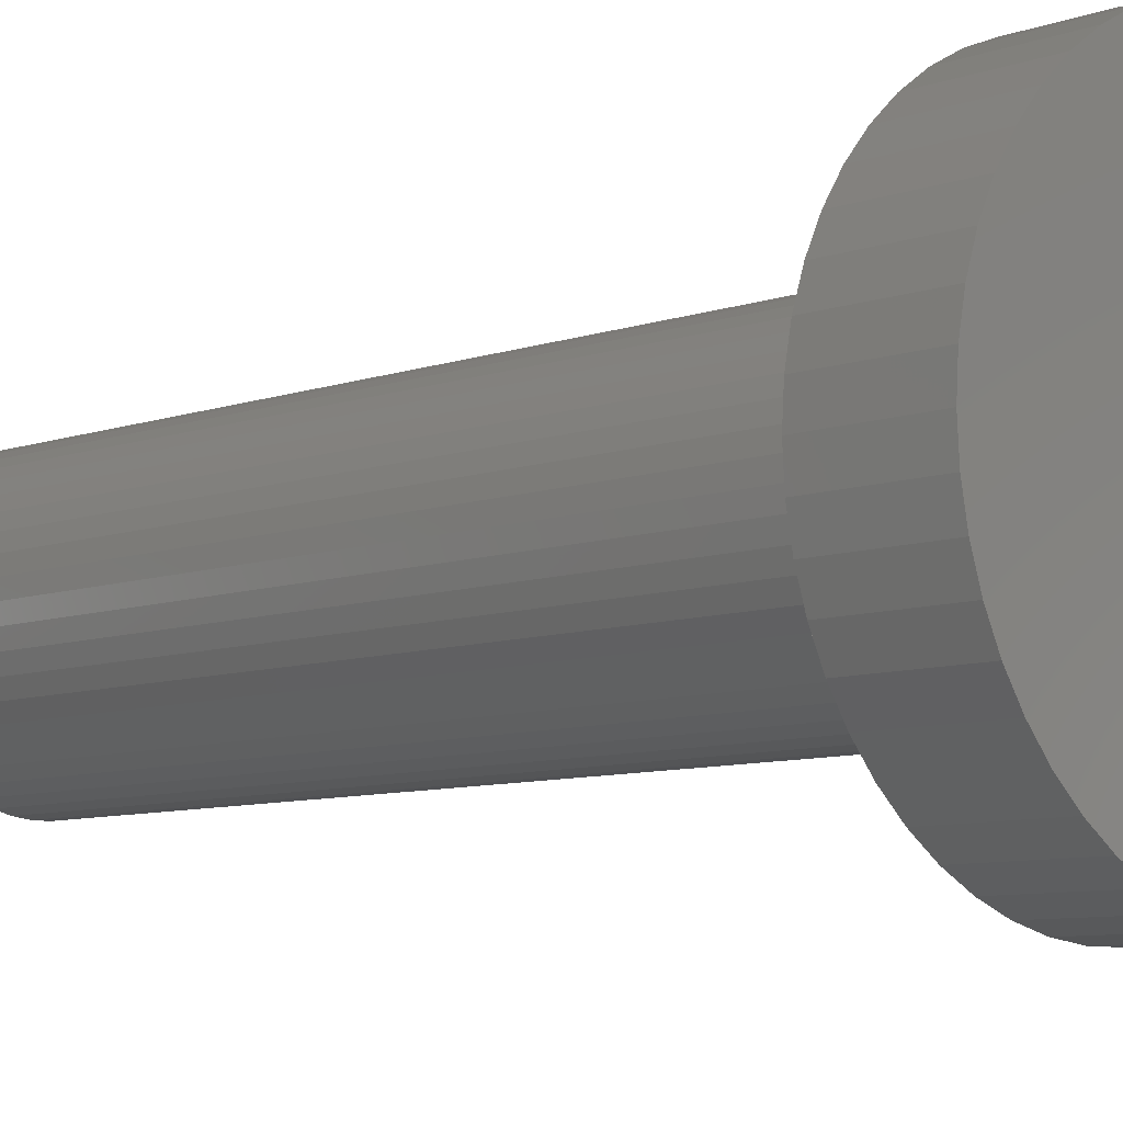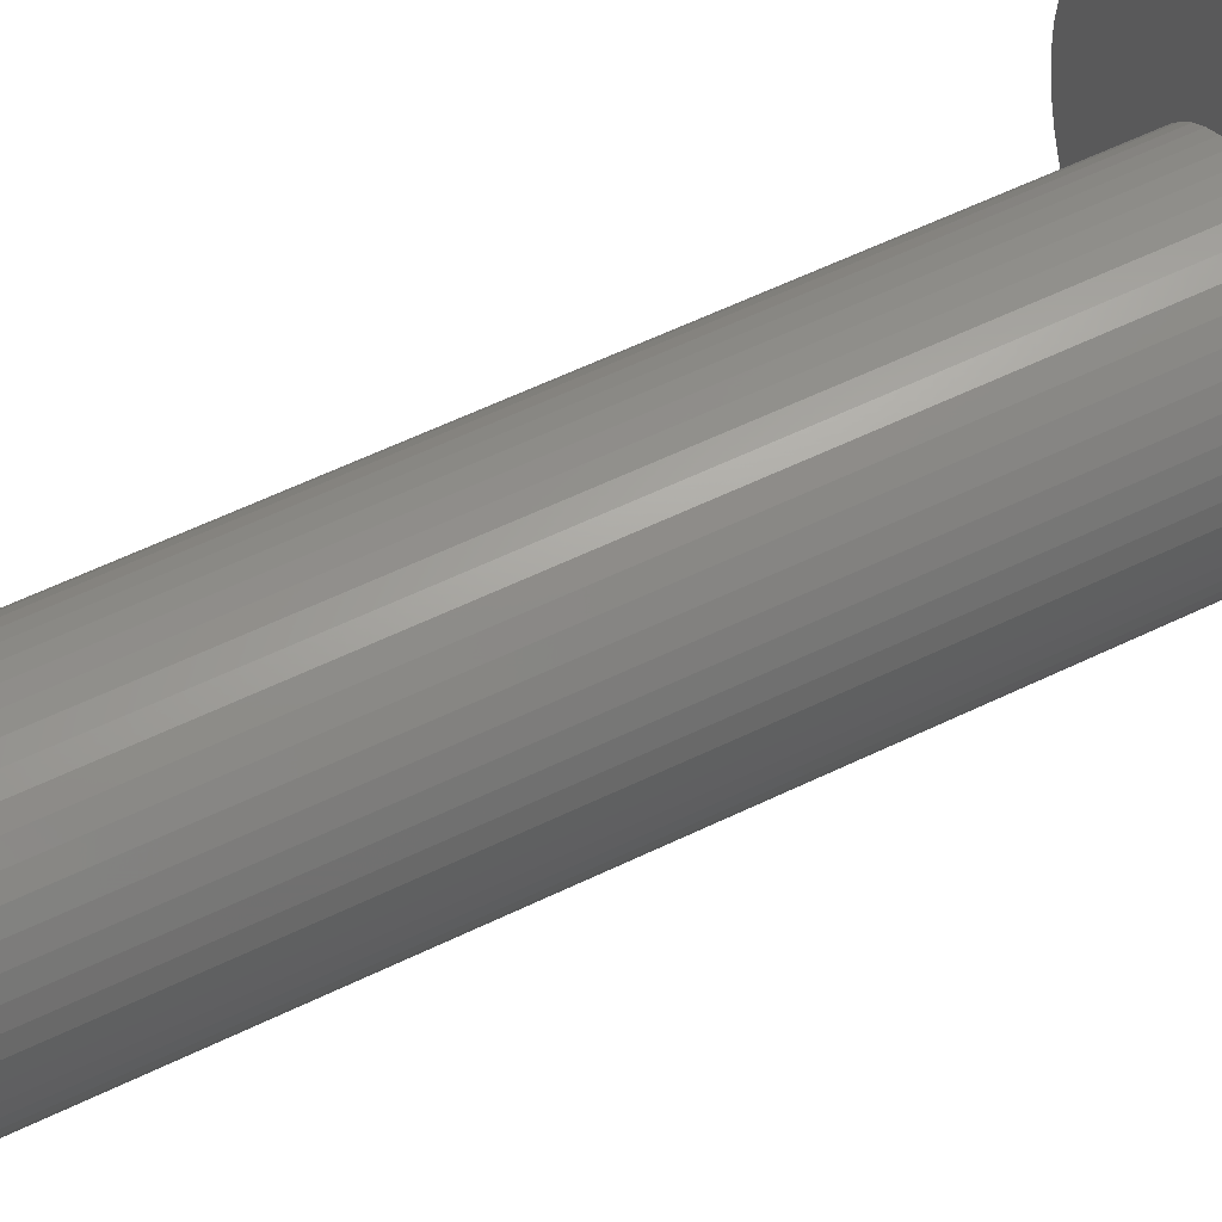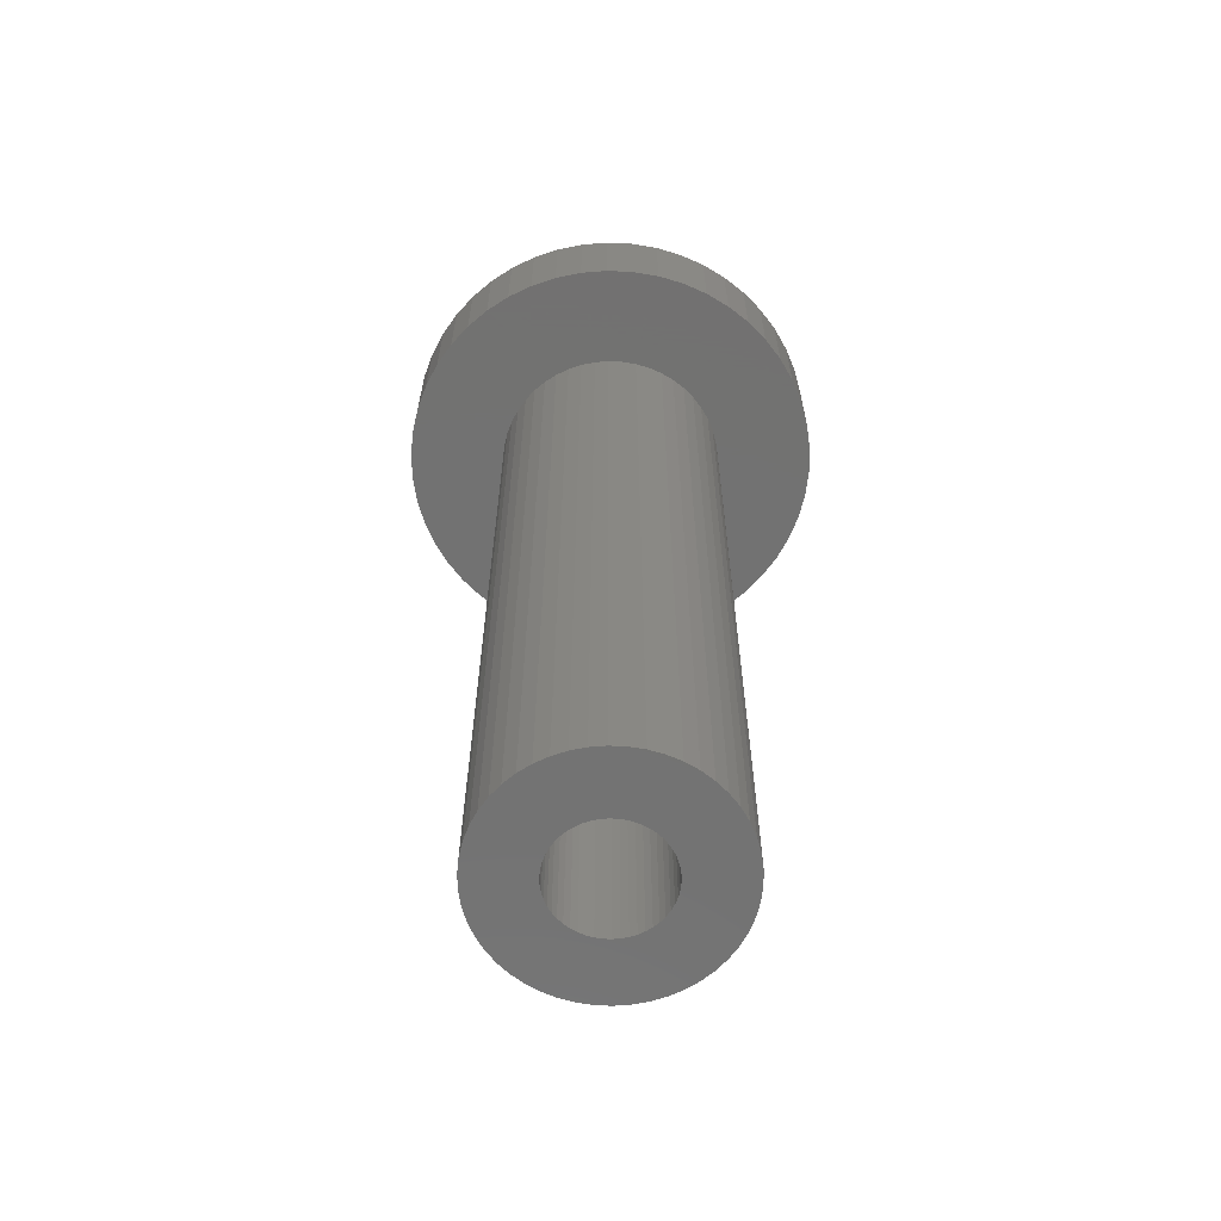
<metadata>
{"format":"stl","ext":"stl","renderer":"f3d","projection":"perspective","resolution":1024,"background":"white","views":[{"elev":-7.6,"azim":-43.6,"up":"+Y"},{"elev":62.1,"azim":-115.8,"up":"+Y"},{"elev":-64.0,"azim":-81.8,"up":"+Z"}]}
</metadata>
<code>
# stl→obj: 344 verts, 688 faces
v 13 0 65
v 12.9 1.629 59
v 12.9 1.629 65
v 13 0 59
v -13 0 59
v -12.9 1.629 65
v -12.9 1.629 59
v -13 0 65
v 0.8163 12.97 59
v -0.8163 12.97 65
v 0.8163 12.97 65
v -0.8163 12.97 59
v -0.8163 -12.97 59
v 0.8163 -12.97 65
v -0.8163 -12.97 65
v 0.8163 -12.97 59
v 9.477 -8.899 65
v 10.52 -7.641 59
v 10.52 -7.641 65
v 9.477 -8.899 59
v 9.477 8.899 59
v 8.287 10.02 65
v 9.477 8.899 65
v 8.287 10.02 59
v -8.287 10.02 59
v -9.477 8.899 65
v -8.287 10.02 65
v -9.477 8.899 59
v -4.017 12.36 59
v -5.535 11.76 65
v -4.017 12.36 65
v -5.535 11.76 59
v 12.09 4.786 65
v 11.39 6.263 59
v 11.39 6.263 65
v 12.09 4.786 59
v 5.535 11.76 59
v 4.017 12.36 65
v 5.535 11.76 65
v 4.017 12.36 59
v 6.966 10.98 59
v 6.966 10.98 65
v -11.39 6.263 59
v -10.52 7.641 65
v -10.52 7.641 59
v -11.39 6.263 65
v 5.914 0 65
v 12.59 3.233 65
v 12.9 -1.629 65
v 12.59 -3.233 65
v 12.09 -4.786 65
v 2.957 5.122 65
v 10.52 7.641 65
v 11.39 -6.263 65
v 2.957 -5.122 65
v 8.287 -10.02 65
v 2.436 12.77 65
v -2.957 5.122 65
v -2.436 12.77 65
v -6.966 10.98 65
v 6.966 -10.98 65
v 5.535 -11.76 65
v 4.017 -12.36 65
v 2.436 -12.77 65
v -2.957 -5.122 65
v -2.436 -12.77 65
v -4.017 -12.36 65
v -5.535 -11.76 65
v -11.39 -6.263 65
v -5.914 0 65
v -6.966 -10.98 65
v -8.287 -10.02 65
v -9.477 -8.899 65
v -10.52 -7.641 65
v -12.09 4.786 65
v -12.59 3.233 65
v -12.09 -4.786 65
v -12.59 -3.233 65
v -12.9 -1.629 65
v -6.966 10.98 59
v -2.436 12.77 59
v 7 0 59
v 12.9 -1.629 59
v 6.945 -0.8773 59
v 12.59 -3.233 59
v 6.78 -1.741 59
v 12.09 -4.786 59
v 6.945 0.8773 59
v 6.508 -2.577 59
v 11.39 -6.263 59
v 12.59 3.233 59
v 6.134 -3.372 59
v 6.78 1.741 59
v 5.663 -4.114 59
v 5.103 -4.792 59
v 8.287 -10.02 59
v 6.508 2.577 59
v 4.462 -5.394 59
v 6.966 -10.98 59
v 3.751 -5.91 59
v 5.535 -11.76 59
v 2.98 -6.334 59
v 4.017 -12.36 59
v 2.163 -6.657 59
v 2.436 -12.77 59
v 1.312 -6.876 59
v 0.4395 -6.986 59
v -0.4395 -6.986 59
v -1.312 -6.876 59
v -2.436 -12.77 59
v -2.163 -6.657 59
v -4.017 -12.36 59
v -2.98 -6.334 59
v -5.535 -11.76 59
v -3.751 -5.91 59
v -6.966 -10.98 59
v -4.462 -5.394 59
v -8.287 -10.02 59
v -5.103 -4.792 59
v -9.477 -8.899 59
v -5.663 -4.114 59
v -10.52 -7.641 59
v -6.134 -3.372 59
v -11.39 -6.263 59
v -6.508 -2.577 59
v 6.134 3.372 59
v 10.52 7.641 59
v 5.663 4.114 59
v 5.103 4.792 59
v 4.462 5.394 59
v 3.751 5.91 59
v 2.98 6.334 59
v 2.163 6.657 59
v 2.436 12.77 59
v 1.312 6.876 59
v 0.4395 6.986 59
v -0.4395 6.986 59
v -1.312 6.876 59
v -2.163 6.657 59
v -2.98 6.334 59
v -3.751 5.91 59
v -4.462 5.394 59
v -5.103 4.792 59
v -5.663 4.114 59
v -6.134 3.372 59
v -6.508 2.577 59
v -12.09 4.786 59
v -6.78 1.741 59
v -12.59 3.233 59
v -6.945 0.8773 59
v -7 0 59
v -12.09 -4.786 59
v -6.78 -1.741 59
v -12.59 -3.233 59
v -6.945 -0.8773 59
v -12.9 -1.629 59
v 6.945 0.8773 9
v 7 0 9
v -7 0 9
v -6.945 0.8773 9
v 0.4395 6.986 9
v -0.4395 6.986 9
v -0.4395 -6.986 9
v 0.4395 -6.986 9
v 4.462 -5.394 9
v 5.103 -4.792 9
v 5.103 4.792 9
v 4.462 5.394 9
v -4.462 5.394 9
v -5.103 4.792 9
v -2.163 6.657 9
v -2.98 6.334 9
v 6.134 3.372 9
v 6.508 2.577 9
v 6.78 1.741 9
v 2.98 6.334 9
v 2.163 6.657 9
v 3.751 5.91 9
v -6.508 2.577 9
v -6.134 3.372 9
v -5.663 4.114 9
v -6.78 1.741 9
v -3.751 5.91 9
v -1.312 6.876 9
v 5.663 4.114 9
v 1.312 6.876 9
v 6.945 -0.8773 9
v 6.508 -2.577 9
v 6.134 -3.372 9
v -5.663 -4.114 9
v -6.134 -3.372 9
v -6.508 -2.577 9
v 3.25 0 9
v 3.224 -0.4073 9
v 6.78 -1.741 9
v 3.148 -0.8082 9
v 3.224 0.4073 9
v 3.022 -1.196 9
v 2.848 -1.566 9
v 5.663 -4.114 9
v 3.148 0.8082 9
v 2.629 -1.91 9
v 2.369 -2.225 9
v 3.022 1.196 9
v 2.072 -2.504 9
v 3.751 -5.91 9
v 2.848 1.566 9
v 1.741 -2.744 9
v 2.98 -6.334 9
v 1.384 -2.941 9
v 2.163 -6.657 9
v 1.004 -3.091 9
v 1.312 -6.876 9
v 0.609 -3.192 9
v 0.2041 -3.244 9
v -0.2041 -3.244 9
v -0.609 -3.192 9
v -1.312 -6.876 9
v -1.004 -3.091 9
v -2.163 -6.657 9
v -1.384 -2.941 9
v -2.98 -6.334 9
v -1.741 -2.744 9
v -3.751 -5.91 9
v -2.072 -2.504 9
v -4.462 -5.394 9
v -2.369 -2.225 9
v -5.103 -4.792 9
v -2.629 -1.91 9
v -2.848 -1.566 9
v 2.629 1.91 9
v 2.369 2.225 9
v 2.072 2.504 9
v 1.741 2.744 9
v 1.384 2.941 9
v 1.004 3.091 9
v 0.609 3.192 9
v 0.2041 3.244 9
v -0.2041 3.244 9
v -0.609 3.192 9
v -1.004 3.091 9
v -1.384 2.941 9
v -1.741 2.744 9
v -2.072 2.504 9
v -2.369 2.225 9
v -2.629 1.91 9
v -2.848 1.566 9
v -3.022 1.196 9
v -3.148 0.8082 9
v -3.224 0.4073 9
v -3.25 0 9
v -3.022 -1.196 9
v -3.148 -0.8082 9
v -6.78 -1.741 9
v -3.224 -0.4073 9
v -6.945 -0.8773 9
v -2.875 -1.508 60
v -2.875 -2.875 59.7
v -2.875 -1.508 59.4
v -2.875 -5 60
v -2.875 -5 59.7
v -2.875 -2.875 59.4
v -2.875 5 60
v -2.875 2.875 59.7
v -2.875 5 59.7
v -2.875 1.508 60
v -2.875 1.508 59.4
v -2.875 2.875 59.4
v -2.957 -5.122 60
v -5.914 0 60
v -3.022 -1.196 60
v -3.148 -0.8082 60
v -3.224 -0.4073 60
v -3.25 0 60
v 2.957 5.122 60
v 2.875 5 60
v -2.957 5.122 60
v -3.022 1.196 60
v -3.148 0.8082 60
v -3.224 0.4073 60
v 5.914 0 60
v 3.224 0.4073 60
v 3.25 0 60
v 3.148 0.8082 60
v 3.022 1.196 60
v 2.875 1.508 60
v 3.224 -0.4073 60
v 3.148 -0.8082 60
v 3.022 -1.196 60
v 2.875 -1.508 60
v 2.957 -5.122 60
v 2.875 -5 60
v 2.875 -2.875 59.7
v 2.875 -1.508 59.4
v 2.875 -2.875 59.4
v 2.875 -5 59.7
v 2.875 2.875 59.4
v 2.875 1.508 59.4
v 2.875 2.875 59.7
v 2.875 5 59.7
v 1.503 -2.875 59.7
v 1.384 -2.941 59.7
v 1.004 -3.091 59.7
v 0.609 -3.192 59.7
v 0.2041 -3.244 59.7
v -0.2041 -3.244 59.7
v -0.609 -3.192 59.7
v -1.004 -3.091 59.7
v -1.384 -2.941 59.7
v -1.503 -2.875 59.7
v 1.503 2.875 59.7
v 1.384 2.941 59.7
v 1.004 3.091 59.7
v 0.609 3.192 59.7
v 0.2041 3.244 59.7
v -0.2041 3.244 59.7
v -0.609 3.192 59.7
v -1.004 3.091 59.7
v -1.384 2.941 59.7
v -1.503 2.875 59.7
v 1.503 2.875 59.4
v -1.503 2.875 59.4
v -1.741 -2.744 59.4
v -1.503 -2.875 59.4
v -2.072 -2.504 59.4
v -2.369 -2.225 59.4
v -2.629 -1.91 59.4
v -2.848 -1.566 59.4
v 2.848 1.566 59.4
v 2.629 1.91 59.4
v 2.369 2.225 59.4
v 2.072 2.504 59.4
v 1.741 2.744 59.4
v -1.741 2.744 59.4
v -2.072 2.504 59.4
v -2.369 2.225 59.4
v -2.629 1.91 59.4
v -2.848 1.566 59.4
v 2.848 -1.566 59.4
v 2.629 -1.91 59.4
v 2.369 -2.225 59.4
v 2.072 -2.504 59.4
v 1.741 -2.744 59.4
v 1.503 -2.875 59.4
f 1 2 3
f 2 1 4
f 5 6 7
f 6 5 8
f 9 10 11
f 10 9 12
f 13 14 15
f 14 13 16
f 17 18 19
f 18 17 20
f 21 22 23
f 22 21 24
f 25 26 27
f 26 25 28
f 29 30 31
f 30 29 32
f 33 34 35
f 34 33 36
f 37 38 39
f 38 37 40
f 41 39 42
f 39 41 37
f 43 44 45
f 44 43 46
f 45 26 28
f 26 45 44
f 47 1 3
f 47 3 48
f 1 47 49
f 47 48 33
f 49 47 50
f 47 33 35
f 50 47 51
f 52 35 53
f 51 47 54
f 52 53 23
f 55 54 47
f 52 23 22
f 54 55 19
f 52 22 42
f 19 55 17
f 17 55 56
f 52 42 39
f 52 39 38
f 35 52 47
f 57 52 38
f 11 52 57
f 10 52 11
f 58 10 59
f 10 58 52
f 31 58 59
f 30 58 31
f 60 58 30
f 27 58 60
f 56 55 61
f 61 55 62
f 62 55 63
f 55 64 63
f 55 14 64
f 55 15 14
f 65 15 55
f 15 65 66
f 65 67 66
f 65 68 67
f 69 65 70
f 26 58 27
f 65 71 68
f 44 58 26
f 65 72 71
f 46 58 44
f 65 73 72
f 58 46 70
f 65 74 73
f 75 70 46
f 65 69 74
f 76 70 75
f 70 77 69
f 6 70 76
f 70 78 77
f 8 70 6
f 70 79 78
f 70 8 79
f 80 27 60
f 27 80 25
f 81 31 59
f 31 81 29
f 82 4 83
f 84 83 85
f 4 82 2
f 86 85 87
f 88 2 82
f 89 87 90
f 2 88 91
f 92 90 18
f 93 91 88
f 94 18 20
f 91 93 36
f 95 20 96
f 97 36 93
f 36 97 34
f 98 96 99
f 83 84 82
f 85 86 84
f 87 89 86
f 90 92 89
f 18 94 92
f 100 99 101
f 20 95 94
f 96 98 95
f 102 101 103
f 99 100 98
f 101 102 100
f 104 103 105
f 103 104 102
f 105 106 104
f 16 106 105
f 16 107 106
f 16 108 107
f 13 108 16
f 13 109 108
f 110 109 13
f 109 110 111
f 112 111 110
f 111 112 113
f 114 113 112
f 113 114 115
f 116 115 114
f 115 116 117
f 118 117 116
f 117 118 119
f 120 119 118
f 119 120 121
f 122 121 120
f 121 122 123
f 124 123 122
f 123 124 125
f 126 34 97
f 34 126 127
f 128 127 126
f 127 128 21
f 129 21 128
f 21 129 24
f 130 24 129
f 24 130 41
f 131 41 130
f 41 131 37
f 132 37 131
f 37 132 40
f 133 40 132
f 40 133 134
f 135 134 133
f 135 9 134
f 136 9 135
f 137 9 136
f 137 12 9
f 138 12 137
f 81 138 139
f 138 81 12
f 29 139 140
f 32 140 141
f 139 29 81
f 80 141 142
f 25 142 143
f 140 32 29
f 28 143 144
f 45 144 145
f 43 145 146
f 147 146 148
f 149 148 150
f 141 80 32
f 7 150 151
f 152 125 124
f 142 25 80
f 125 152 153
f 143 28 25
f 154 153 152
f 144 45 28
f 153 154 155
f 145 43 45
f 156 155 154
f 146 147 43
f 155 156 151
f 148 149 147
f 5 151 156
f 150 7 149
f 151 5 7
f 16 64 14
f 64 16 105
f 48 36 33
f 36 48 91
f 3 91 48
f 91 3 2
f 53 21 23
f 21 53 127
f 35 127 53
f 127 35 34
f 40 57 38
f 57 40 134
f 134 11 57
f 11 134 9
f 24 42 22
f 42 24 41
f 147 46 43
f 46 147 75
f 149 75 147
f 75 149 76
f 7 76 149
f 76 7 6
f 12 59 10
f 59 12 81
f 49 4 1
f 4 49 83
f 103 62 63
f 62 103 101
f 32 60 30
f 60 32 80
f 54 87 51
f 87 54 90
f 51 85 50
f 85 51 87
f 50 83 49
f 83 50 85
f 114 67 68
f 67 114 112
f 120 74 122
f 74 120 73
f 156 8 5
f 8 156 79
f 154 79 156
f 79 154 78
f 152 78 154
f 78 152 77
f 96 17 56
f 17 96 20
f 101 61 62
f 61 101 99
f 105 63 64
f 63 105 103
f 19 90 54
f 90 19 18
f 110 15 66
f 15 110 13
f 118 71 72
f 71 118 116
f 112 66 67
f 66 112 110
f 120 72 73
f 72 120 118
f 122 69 124
f 69 122 74
f 124 77 152
f 77 124 69
f 99 56 61
f 56 99 96
f 116 68 71
f 68 116 114
f 82 157 88
f 157 82 158
f 159 150 160
f 150 159 151
f 161 137 136
f 137 161 162
f 163 107 108
f 107 163 164
f 165 95 98
f 95 165 166
f 167 130 129
f 130 167 168
f 169 143 142
f 143 169 170
f 171 140 139
f 140 171 172
f 97 173 126
f 173 97 174
f 88 175 93
f 175 88 157
f 176 133 132
f 133 176 177
f 178 132 131
f 132 178 176
f 179 145 180
f 145 179 146
f 180 144 181
f 144 180 145
f 182 146 179
f 146 182 148
f 183 142 141
f 142 183 169
f 184 139 138
f 139 184 171
f 93 174 97
f 174 93 175
f 128 167 129
f 167 128 185
f 126 185 128
f 185 126 173
f 177 135 133
f 135 177 186
f 186 136 135
f 136 186 161
f 168 131 130
f 131 168 178
f 160 148 182
f 148 160 150
f 172 141 140
f 141 172 183
f 162 138 137
f 138 162 184
f 84 158 82
f 158 84 187
f 92 188 89
f 188 92 189
f 190 123 191
f 123 190 121
f 191 125 192
f 125 191 123
f 193 158 187
f 194 187 195
f 158 193 157
f 196 195 188
f 197 157 193
f 198 188 189
f 157 197 175
f 199 189 200
f 201 175 197
f 202 200 166
f 175 201 174
f 203 166 165
f 204 174 201
f 205 165 206
f 174 204 173
f 207 173 204
f 187 194 193
f 195 196 194
f 188 198 196
f 208 206 209
f 189 199 198
f 200 202 199
f 166 203 202
f 210 209 211
f 165 205 203
f 206 208 205
f 209 210 208
f 212 211 213
f 211 212 210
f 213 214 212
f 164 214 213
f 164 215 214
f 164 216 215
f 163 216 164
f 163 217 216
f 218 217 163
f 217 218 219
f 220 219 218
f 219 220 221
f 222 221 220
f 221 222 223
f 224 223 222
f 223 224 225
f 226 225 224
f 225 226 227
f 228 227 226
f 227 228 229
f 190 229 228
f 229 190 230
f 191 230 190
f 173 207 185
f 231 185 207
f 185 231 167
f 232 167 231
f 167 232 168
f 233 168 232
f 168 233 178
f 234 178 233
f 178 234 176
f 235 176 234
f 176 235 177
f 236 177 235
f 177 236 186
f 237 186 236
f 237 161 186
f 238 161 237
f 239 161 238
f 239 162 161
f 240 162 239
f 184 240 241
f 240 184 162
f 171 241 242
f 172 242 243
f 183 243 244
f 241 171 184
f 169 244 245
f 170 245 246
f 181 246 247
f 242 172 171
f 180 247 248
f 179 248 249
f 182 249 250
f 160 250 251
f 230 191 252
f 243 183 172
f 192 252 191
f 244 169 183
f 252 192 253
f 245 170 169
f 254 253 192
f 246 181 170
f 253 254 255
f 247 180 181
f 256 255 254
f 248 179 180
f 255 256 251
f 249 182 179
f 159 251 256
f 250 160 182
f 251 159 160
f 211 102 104
f 102 211 209
f 181 143 170
f 143 181 144
f 222 111 113
f 111 222 220
f 192 153 254
f 153 192 125
f 209 100 102
f 100 209 206
f 213 104 106
f 104 213 211
f 164 106 107
f 106 164 213
f 89 195 86
f 195 89 188
f 86 187 84
f 187 86 195
f 94 189 92
f 189 94 200
f 95 200 94
f 200 95 166
f 218 108 109
f 108 218 163
f 228 117 119
f 117 228 226
f 220 109 111
f 109 220 218
f 228 121 190
f 121 228 119
f 254 155 256
f 155 254 153
f 256 151 159
f 151 256 155
f 206 98 100
f 98 206 165
f 224 113 115
f 113 224 222
f 226 115 117
f 115 226 224
f 257 258 259
f 260 258 257
f 258 260 261
f 259 258 262
f 263 264 265
f 266 264 263
f 267 264 266
f 264 267 268
f 257 269 260
f 270 257 271
f 270 271 272
f 270 272 273
f 270 273 274
f 257 270 269
f 275 263 276
f 277 263 275
f 277 266 263
f 270 266 277
f 266 270 278
f 278 270 279
f 279 270 280
f 280 270 274
f 281 282 283
f 281 284 282
f 281 285 284
f 286 281 275
f 286 275 276
f 281 286 285
f 287 281 283
f 288 281 287
f 289 281 288
f 290 281 289
f 281 290 291
f 292 291 290
f 260 291 292
f 291 260 269
f 293 294 295
f 294 293 290
f 292 293 296
f 293 292 290
f 297 298 299
f 299 276 300
f 299 286 276
f 286 299 298
f 301 296 293
f 302 296 301
f 303 296 302
f 304 296 303
f 305 296 304
f 306 296 305
f 261 306 307
f 261 307 308
f 261 308 309
f 261 310 258
f 310 261 309
f 306 261 296
f 300 311 299
f 300 312 311
f 300 313 312
f 300 314 313
f 300 315 314
f 300 316 315
f 265 316 300
f 316 265 317
f 317 265 318
f 318 265 319
f 265 320 319
f 320 265 264
f 296 260 292
f 260 296 261
f 265 276 263
f 276 265 300
f 321 299 311
f 299 321 297
f 268 320 264
f 320 268 322
f 323 262 324
f 325 262 323
f 326 262 325
f 327 262 326
f 328 262 327
f 262 328 259
f 297 329 298
f 297 330 329
f 297 331 330
f 297 332 331
f 297 333 332
f 333 297 321
f 268 334 322
f 268 335 334
f 268 336 335
f 268 337 336
f 268 338 337
f 338 268 267
f 339 295 294
f 340 295 339
f 341 295 340
f 342 295 341
f 343 295 342
f 295 343 344
f 295 301 293
f 301 295 344
f 324 258 310
f 258 324 262
f 207 298 329
f 204 298 207
f 285 298 204
f 298 285 286
f 279 248 278
f 248 279 249
f 207 330 231
f 330 207 329
f 237 313 314
f 313 237 236
f 236 312 313
f 312 236 235
f 242 318 319
f 318 242 241
f 266 278 267
f 267 247 338
f 248 267 278
f 267 248 247
f 196 287 194
f 287 196 288
f 238 314 315
f 314 238 237
f 234 332 333
f 332 234 233
f 337 245 336
f 245 337 246
f 334 243 322
f 322 319 320
f 242 322 243
f 322 242 319
f 240 316 317
f 316 240 239
f 193 282 197
f 282 193 283
f 198 288 196
f 288 198 289
f 205 343 342
f 343 205 208
f 201 285 204
f 285 201 284
f 233 331 332
f 331 233 232
f 239 315 316
f 315 239 238
f 312 321 311
f 235 321 312
f 235 333 321
f 333 235 234
f 274 250 280
f 250 274 251
f 338 246 337
f 246 338 247
f 241 317 318
f 317 241 240
f 244 334 335
f 334 244 243
f 245 335 336
f 335 245 244
f 194 283 193
f 283 194 287
f 202 339 199
f 339 202 340
f 259 271 257
f 271 259 252
f 328 252 259
f 252 328 230
f 214 305 304
f 305 214 215
f 203 342 341
f 342 203 205
f 197 284 201
f 284 197 282
f 231 331 232
f 331 231 330
f 280 249 279
f 249 280 250
f 198 294 289
f 199 294 198
f 294 199 339
f 289 294 290
f 217 308 307
f 308 217 219
f 216 307 306
f 307 216 217
f 273 251 274
f 251 273 255
f 271 253 272
f 253 271 252
f 212 304 303
f 304 212 214
f 343 208 344
f 344 302 301
f 210 344 208
f 344 210 302
f 223 325 323
f 325 223 225
f 219 309 308
f 309 219 221
f 215 306 305
f 306 215 216
f 326 229 327
f 229 326 227
f 327 230 328
f 230 327 229
f 225 326 325
f 326 225 227
f 272 255 273
f 255 272 253
f 203 340 202
f 340 203 341
f 309 324 310
f 221 324 309
f 221 323 324
f 323 221 223
f 210 303 302
f 303 210 212
f 70 277 58
f 277 70 270
f 277 52 58
f 52 277 275
f 291 47 281
f 47 291 55
f 281 52 275
f 52 281 47
f 65 270 70
f 270 65 269
f 291 65 55
f 65 291 269

</code>
